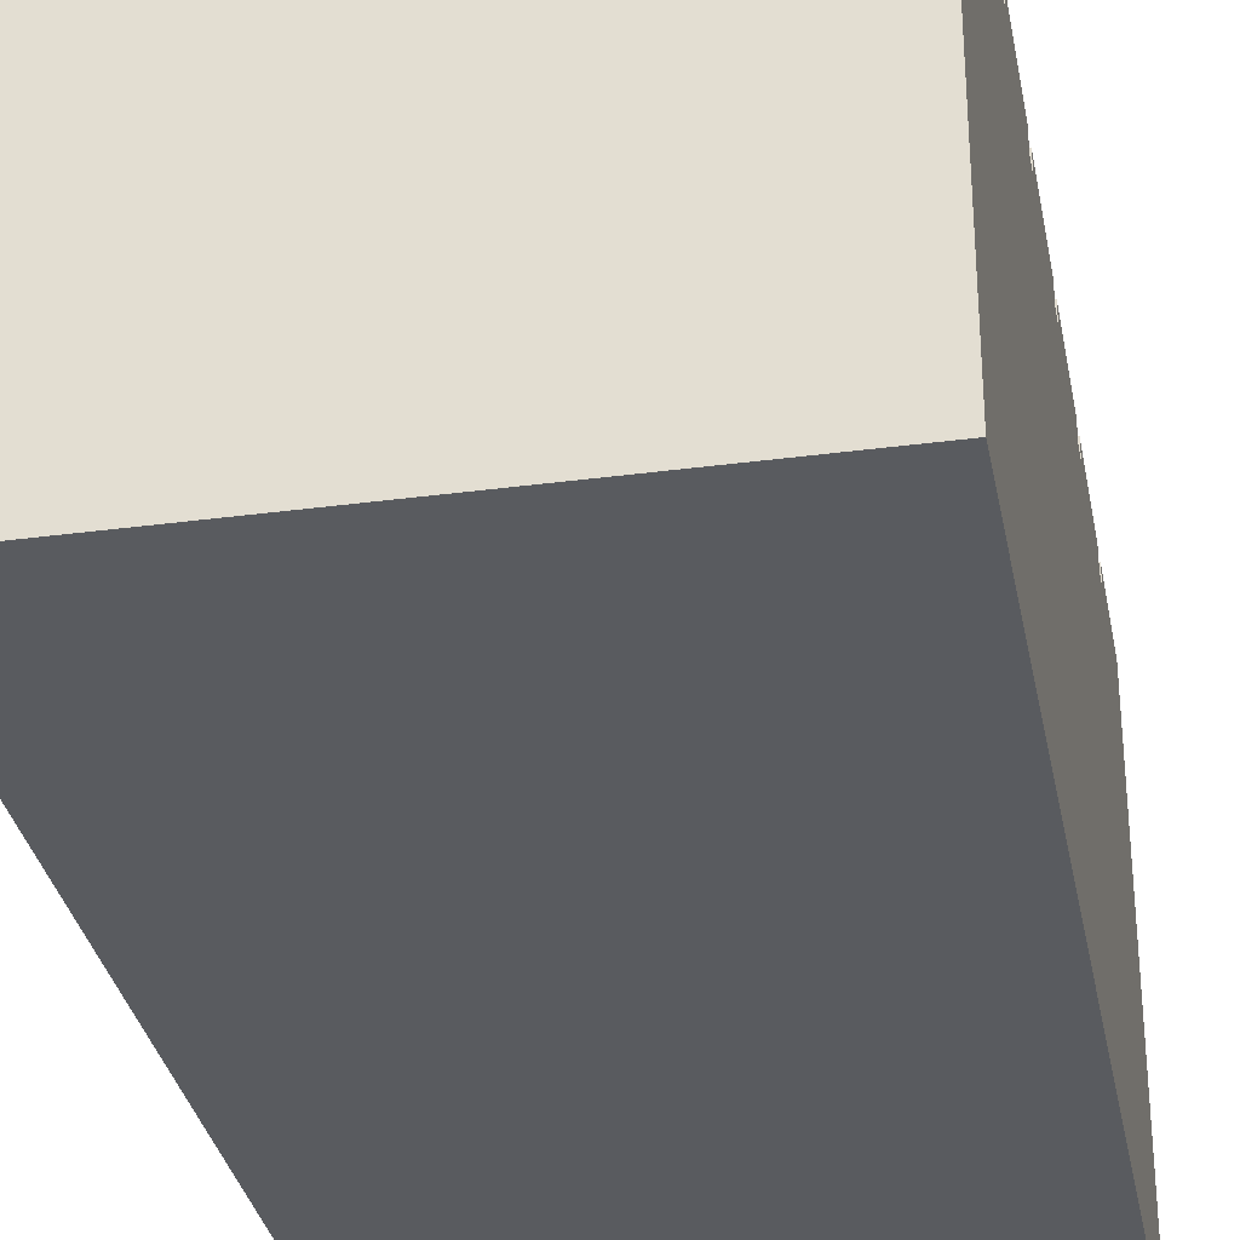
<metadata>
{"format":"obj","ext":"obj","renderer":"f3d","projection":"perspective","resolution":1024,"background":"white","views":[{"elev":-32.4,"azim":-169.4,"up":"+Z"}]}
</metadata>
<code>
o po:0:0:0
v -1.1 0 1.2
v -1.1 0 1.1
v -1.1 0 -1.2
v -1.1 0.4 1.2
v -1.1 0.4 1.1
v -1.1 0.6 1.2
v -1.1 0.6 1.1
v -1.1 0.7 1.2
v -1.1 0.7 1.1
v -1.1 1.3 1.2
v -1.1 1.3 1.1
v -1.1 1.4 1.2
v -1.1 1.4 1.1
v -1.1 1.8 1.2
v -1.1 1.8 1.1
v -1.1 1.9 1.2
v -1.1 1.9 1.1
v -1.1 2 1.2
v -1.1 2 1.1
v -1.1 2.1 1.2
v -1.1 2.1 1.1
v -1.1 2.5 1.2
v -1.1 2.5 1.1
v -1.1 2.6 1.2
v -1.1 2.6 1.1
v -1.1 2.7 1.2
v -1.1 2.7 1.1
v -1.1 2.8 1.2
v -1.1 2.8 1.1
v -1.1 3.2 1.2
v -1.1 3.2 1.1
v -1.1 3.3 1.2
v -1.1 3.3 1.1
v -1.1 3.4 1.2
v -1.1 3.4 1.1
v -1.1 3.5 1.2
v -1.1 3.5 1.1
v -1.1 4.1 1.2
v -1.1 4.1 1.1
v -1.1 4.2 1.2
v -1.1 4.2 1.1
v -1.1 4.6 1.2
v -1.1 4.6 1.1
v -1.1 4.8 1.2
v -1.1 4.8 1.1
v -1.1 4.8 -1.2
v -0.7 0.2 1.2
v -0.7 0.2 1.1
v -0.7 0.3 1.2
v -0.7 0.3 1.1
v -0.7 2.3 1.2
v -0.7 2.3 1.1
v -0.7 2.4 1.2
v -0.7 2.4 1.1
v -0.7 4.4 1.2
v -0.7 4.4 1.1
v -0.7 4.5 1.2
v -0.7 4.5 1.1
v 0.9 0.2 1.2
v 0.9 0.2 1.1
v 0.9 0.3 1.2
v 0.9 0.3 1.1
v 0.9 2.3 1.2
v 0.9 2.3 1.1
v 0.9 2.4 1.2
v 0.9 2.4 1.1
v 0.9 4.4 1.2
v 0.9 4.4 1.1
v 0.9 4.5 1.2
v 0.9 4.5 1.1
v -0.8 0.2 1.2
v -0.8 0.2 1.1
v -0.8 0.3 1.2
v -0.8 0.3 1.1
v -0.8 2.3 1.2
v -0.8 2.3 1.1
v -0.8 2.4 1.2
v -0.8 2.4 1.1
v -0.8 4.4 1.2
v -0.8 4.4 1.1
v -0.8 4.5 1.2
v -0.8 4.5 1.1
v 0.8 0.2 1.2
v 0.8 0.2 1.1
v 0.8 0.3 1.2
v 0.8 0.3 1.1
v 0.8 2.3 1.2
v 0.8 2.3 1.1
v 0.8 2.4 1.2
v 0.8 2.4 1.1
v 0.8 4.4 1.2
v 0.8 4.4 1.1
v 0.8 4.5 1.2
v 0.8 4.5 1.1
v 1.2 0.1 1.2
v 1.2 0.1 1.1
v 1.2 0.4 1.2
v 1.2 0.4 1.1
v 1.2 0.5 1.2
v 1.2 0.5 1.1
v 1.2 0.6 1.2
v 1.2 0.6 1.1
v 1.2 0.7 1.2
v 1.2 0.7 1.1
v 1.2 1.1 1.2
v 1.2 1.1 1.1
v 1.2 1.2 1.2
v 1.2 1.2 1.1
v 1.2 1.3 1.2
v 1.2 1.3 1.1
v 1.2 1.4 1.2
v 1.2 1.4 1.1
v 1.2 2 1.2
v 1.2 2 1.1
v 1.2 2.1 1.2
v 1.2 2.1 1.1
v 1.2 2.5 1.2
v 1.2 2.5 1.1
v 1.2 2.7 1.2
v 1.2 2.7 1.1
v 1.2 2.8 1.2
v 1.2 2.8 1.1
v 1.2 3.2 1.2
v 1.2 3.2 1.1
v 1.2 3.3 1.2
v 1.2 3.3 1.1
v 1.2 3.4 1.2
v 1.2 3.4 1.1
v 1.2 3.5 1.2
v 1.2 3.5 1.1
v 1.2 3.9 1.2
v 1.2 3.9 1.1
v 1.2 4 1.2
v 1.2 4 1.1
v 1.2 4.1 1.2
v 1.2 4.1 1.1
v 1.2 4.2 1.2
v 1.2 4.2 1.1
v 1.2 4.6 1.2
v 1.2 4.6 1.1
v 1.2 4.8 1.2
v 1.2 4.8 1.1
v 1.3 0 1.2
v 1.3 0 -1.2
v 1.3 0.1 1.2
v 1.3 0.1 1.1
v 1.3 4.8 1.1
v 1.3 4.8 -1.2
v -1.1 0 1.2
v -1.1 0.4 1.2
v -1.1 0.6 1.2
v -1.1 0.7 1.2
v -1.1 1.3 1.2
v -1.1 1.4 1.2
v -1.1 1.8 1.2
v -1.1 1.9 1.2
v -1.1 2 1.2
v -1.1 2.1 1.2
v -1.1 2.5 1.2
v -1.1 2.6 1.2
v -1.1 2.7 1.2
v -1.1 2.8 1.2
v -1.1 3.2 1.2
v -1.1 3.3 1.2
v -1.1 3.4 1.2
v -1.1 3.5 1.2
v -1.1 4.1 1.2
v -1.1 4.2 1.2
v -1.1 4.6 1.2
v -1.1 4.8 1.2
v -1 0 1.2
v -1 0.4 1.2
v -1 0.5 1.2
v -1 0.7 1.2
v -1 1.2 1.2
v -1 1.4 1.2
v -1 1.8 1.2
v -1 1.9 1.2
v -1 2.1 1.2
v -1 2.5 1.2
v -1 2.6 1.2
v -1 2.7 1.2
v -1 2.8 1.2
v -1 3.2 1.2
v -1 3.3 1.2
v -1 3.4 1.2
v -1 3.5 1.2
v -1 4 1.2
v -1 4.2 1.2
v -1 4.6 1.2
v -1 4.7 1.2
v -0.9 0.2 1.2
v -0.9 0.3 1.2
v -0.9 0.5 1.2
v -0.9 0.6 1.2
v -0.9 2.3 1.2
v -0.9 2.4 1.2
v -0.9 2.6 1.2
v -0.9 2.7 1.2
v -0.9 3.3 1.2
v -0.9 3.4 1.2
v -0.9 4.4 1.2
v -0.9 4.5 1.2
v -0.9 4.7 1.2
v -0.9 4.8 1.2
v -0.8 0.1 1.2
v -0.8 0.2 1.2
v -0.8 0.3 1.2
v -0.8 0.4 1.2
v -0.8 2.2 1.2
v -0.8 2.3 1.2
v -0.8 2.4 1.2
v -0.8 2.5 1.2
v -0.8 4.3 1.2
v -0.8 4.4 1.2
v -0.8 4.5 1.2
v -0.8 4.6 1.2
v -0.7 0.1 1.2
v -0.7 0.2 1.2
v -0.7 0.3 1.2
v -0.7 0.4 1.2
v -0.7 2.2 1.2
v -0.7 2.3 1.2
v -0.7 2.4 1.2
v -0.7 2.5 1.2
v -0.7 4.3 1.2
v -0.7 4.4 1.2
v -0.7 4.5 1.2
v -0.7 4.6 1.2
v -0.6 0.2 1.2
v -0.6 0.3 1.2
v -0.6 2.3 1.2
v -0.6 2.4 1.2
v -0.6 4.4 1.2
v -0.6 4.5 1.2
v 0.7 0.2 1.2
v 0.7 0.3 1.2
v 0.7 2.3 1.2
v 0.7 2.4 1.2
v 0.7 4.4 1.2
v 0.7 4.5 1.2
v 0.8 0.1 1.2
v 0.8 0.2 1.2
v 0.8 0.3 1.2
v 0.8 0.4 1.2
v 0.8 2.2 1.2
v 0.8 2.3 1.2
v 0.8 2.4 1.2
v 0.8 2.5 1.2
v 0.8 4.3 1.2
v 0.8 4.4 1.2
v 0.8 4.5 1.2
v 0.8 4.6 1.2
v 0.9 0.1 1.2
v 0.9 0.2 1.2
v 0.9 0.3 1.2
v 0.9 0.4 1.2
v 0.9 2.2 1.2
v 0.9 2.3 1.2
v 0.9 2.4 1.2
v 0.9 2.5 1.2
v 0.9 4.3 1.2
v 0.9 4.4 1.2
v 0.9 4.5 1.2
v 0.9 4.6 1.2
v 1 0.2 1.2
v 1 0.3 1.2
v 1 0.5 1.2
v 1 0.6 1.2
v 1 1.9 1.2
v 1 2 1.2
v 1 2.3 1.2
v 1 2.4 1.2
v 1 2.6 1.2
v 1 2.7 1.2
v 1 4.4 1.2
v 1 4.5 1.2
v 1 4.7 1.2
v 1 4.8 1.2
v 1.1 0 1.2
v 1.1 0.4 1.2
v 1.1 0.5 1.2
v 1.1 0.6 1.2
v 1.1 0.7 1.2
v 1.1 1.1 1.2
v 1.1 1.2 1.2
v 1.1 1.4 1.2
v 1.1 1.9 1.2
v 1.1 2 1.2
v 1.1 2.1 1.2
v 1.1 2.5 1.2
v 1.1 2.6 1.2
v 1.1 2.8 1.2
v 1.1 3.2 1.2
v 1.1 3.3 1.2
v 1.1 3.5 1.2
v 1.1 3.9 1.2
v 1.1 4 1.2
v 1.1 4.2 1.2
v 1.1 4.6 1.2
v 1.1 4.7 1.2
v 1.2 0 1.2
v 1.2 0.1 1.2
v 1.2 0.4 1.2
v 1.2 0.5 1.2
v 1.2 0.6 1.2
v 1.2 0.7 1.2
v 1.2 1.1 1.2
v 1.2 1.2 1.2
v 1.2 1.3 1.2
v 1.2 1.4 1.2
v 1.2 2 1.2
v 1.2 2.1 1.2
v 1.2 2.5 1.2
v 1.2 2.7 1.2
v 1.2 2.8 1.2
v 1.2 3.2 1.2
v 1.2 3.3 1.2
v 1.2 3.4 1.2
v 1.2 3.5 1.2
v 1.2 3.9 1.2
v 1.2 4 1.2
v 1.2 4.1 1.2
v 1.2 4.2 1.2
v 1.2 4.6 1.2
v 1.2 4.8 1.2
v 1.3 0 1.2
v 1.3 0.1 1.2
v -1.1 0.6 1.1
v -1.1 0.7 1.1
v -1.1 1.3 1.1
v -1.1 1.4 1.1
v -1.1 2 1.1
v -1.1 2.1 1.1
v -1.1 2.7 1.1
v -1.1 2.8 1.1
v -1.1 3.4 1.1
v -1.1 3.5 1.1
v -1.1 4.1 1.1
v -1.1 4.2 1.1
v -1 0.7 1.1
v -1 1.4 1.1
v -1 2.1 1.1
v -1 2.7 1.1
v -1 2.8 1.1
v -1 3.4 1.1
v -1 3.5 1.1
v -1 4.2 1.1
v -0.9 0.6 1.1
v -0.9 2.7 1.1
v -0.9 3.4 1.1
v -0.8 0.2 1.1
v -0.8 0.3 1.1
v -0.8 2.3 1.1
v -0.8 2.4 1.1
v -0.8 4.4 1.1
v -0.8 4.5 1.1
v -0.7 0.2 1.1
v -0.7 0.3 1.1
v -0.7 2.3 1.1
v -0.7 2.4 1.1
v -0.7 4.4 1.1
v -0.7 4.5 1.1
v 0.8 0.2 1.1
v 0.8 0.3 1.1
v 0.8 2.3 1.1
v 0.8 2.4 1.1
v 0.8 4.4 1.1
v 0.8 4.5 1.1
v 0.9 0.2 1.1
v 0.9 0.3 1.1
v 0.9 2.3 1.1
v 0.9 2.4 1.1
v 0.9 4.4 1.1
v 0.9 4.5 1.1
v 1 0.6 1.1
v 1 2 1.1
v 1 2.7 1.1
v 1.1 0.6 1.1
v 1.1 0.7 1.1
v 1.1 1.4 1.1
v 1.1 2 1.1
v 1.1 2.1 1.1
v 1.1 2.8 1.1
v 1.1 3.5 1.1
v 1.1 4.2 1.1
v 1.2 0.1 1.1
v 1.2 0.4 1.1
v 1.2 0.5 1.1
v 1.2 0.6 1.1
v 1.2 0.7 1.1
v 1.2 1.1 1.1
v 1.2 1.2 1.1
v 1.2 1.3 1.1
v 1.2 1.4 1.1
v 1.2 2 1.1
v 1.2 2.1 1.1
v 1.2 2.5 1.1
v 1.2 2.7 1.1
v 1.2 2.8 1.1
v 1.2 3.2 1.1
v 1.2 3.3 1.1
v 1.2 3.4 1.1
v 1.2 3.5 1.1
v 1.2 3.9 1.1
v 1.2 4 1.1
v 1.2 4.1 1.1
v 1.2 4.2 1.1
v 1.2 4.6 1.1
v 1.2 4.8 1.1
v 1.3 0.1 1.1
v 1.3 4.8 1.1
v -1.1 0 -1.2
v -1.1 4.8 -1.2
v 1.3 0 -1.2
v 1.3 4.8 -1.2
v -1.1 0 1.2
v -1 0 1.2
v 1.1 0 1.2
v 1.2 0 1.2
v 1.3 0 1.2
v -1.1 0 1.1
v -1 0 1.1
v 1.1 0 1.1
v 1.2 0 1.1
v -1.1 0 -1.2
v 1.3 0 -1.2
v -0.8 0.3 1.2
v -0.7 0.3 1.2
v 0.8 0.3 1.2
v 0.9 0.3 1.2
v -0.8 0.3 1.1
v -0.7 0.3 1.1
v 0.8 0.3 1.1
v 0.9 0.3 1.1
v -1.1 0.7 1.2
v -1 0.7 1.2
v 1.1 0.7 1.2
v 1.2 0.7 1.2
v -1.1 0.7 1.1
v -1 0.7 1.1
v 1.1 0.7 1.1
v 1.2 0.7 1.1
v -1.1 1.4 1.2
v -1 1.4 1.2
v 1.1 1.4 1.2
v 1.2 1.4 1.2
v -1.1 1.4 1.1
v -1 1.4 1.1
v 1.1 1.4 1.1
v 1.2 1.4 1.1
v -1.1 2.1 1.2
v -1 2.1 1.2
v 1.1 2.1 1.2
v 1.2 2.1 1.2
v -1.1 2.1 1.1
v -1 2.1 1.1
v 1.1 2.1 1.1
v 1.2 2.1 1.1
v -0.8 2.4 1.2
v -0.7 2.4 1.2
v 0.8 2.4 1.2
v 0.9 2.4 1.2
v -0.8 2.4 1.1
v -0.7 2.4 1.1
v 0.8 2.4 1.1
v 0.9 2.4 1.1
v -1.1 2.8 1.2
v -1 2.8 1.2
v 1.1 2.8 1.2
v 1.2 2.8 1.2
v -1.1 2.8 1.1
v -1 2.8 1.1
v 1.1 2.8 1.1
v 1.2 2.8 1.1
v -1.1 3.5 1.2
v -1 3.5 1.2
v 1.1 3.5 1.2
v 1.2 3.5 1.2
v -1.1 3.5 1.1
v -1 3.5 1.1
v 1.1 3.5 1.1
v 1.2 3.5 1.1
v -1.1 4.2 1.2
v -1 4.2 1.2
v 1.1 4.2 1.2
v 1.2 4.2 1.2
v -1.1 4.2 1.1
v -1 4.2 1.1
v 1.1 4.2 1.1
v 1.2 4.2 1.1
v -0.8 4.5 1.2
v -0.7 4.5 1.2
v 0.8 4.5 1.2
v 0.9 4.5 1.2
v -0.8 4.5 1.1
v -0.7 4.5 1.1
v 0.8 4.5 1.1
v 0.9 4.5 1.1
v 1.2 0.1 1.2
v 1.3 0.1 1.2
v 1.2 0.1 1.1
v 1.3 0.1 1.1
v -0.8 0.2 1.2
v -0.7 0.2 1.2
v 0.8 0.2 1.2
v 0.9 0.2 1.2
v -0.8 0.2 1.1
v -0.7 0.2 1.1
v 0.8 0.2 1.1
v 0.9 0.2 1.1
v -1.1 0.6 1.2
v -0.9 0.6 1.2
v 1 0.6 1.2
v 1.1 0.6 1.2
v 1.2 0.6 1.2
v -1.1 0.6 1.1
v -0.9 0.6 1.1
v 1 0.6 1.1
v 1.1 0.6 1.1
v 1.2 0.6 1.1
v -1.1 1.3 1.2
v 1.2 1.3 1.2
v -1.1 1.3 1.1
v 1.2 1.3 1.1
v -1.1 2 1.2
v 1 2 1.2
v 1.1 2 1.2
v 1.2 2 1.2
v -1.1 2 1.1
v 1 2 1.1
v 1.1 2 1.1
v 1.2 2 1.1
v -0.8 2.3 1.2
v -0.7 2.3 1.2
v 0.8 2.3 1.2
v 0.9 2.3 1.2
v -0.8 2.3 1.1
v -0.7 2.3 1.1
v 0.8 2.3 1.1
v 0.9 2.3 1.1
v -1.1 2.7 1.2
v -1 2.7 1.2
v -0.9 2.7 1.2
v 1 2.7 1.2
v 1.2 2.7 1.2
v -1.1 2.7 1.1
v -1 2.7 1.1
v -0.9 2.7 1.1
v 1 2.7 1.1
v 1.2 2.7 1.1
v -1.1 3.4 1.2
v -1 3.4 1.2
v -0.9 3.4 1.2
v 1.2 3.4 1.2
v -1.1 3.4 1.1
v -1 3.4 1.1
v -0.9 3.4 1.1
v 1.2 3.4 1.1
v -1.1 4.1 1.2
v 1.2 4.1 1.2
v -1.1 4.1 1.1
v 1.2 4.1 1.1
v -0.8 4.4 1.2
v -0.7 4.4 1.2
v 0.8 4.4 1.2
v 0.9 4.4 1.2
v -0.8 4.4 1.1
v -0.7 4.4 1.1
v 0.8 4.4 1.1
v 0.9 4.4 1.1
v -1.1 4.8 1.2
v -0.9 4.8 1.2
v 1 4.8 1.2
v 1.2 4.8 1.2
v -1.1 4.8 1.1
v -0.9 4.8 1.1
v 1 4.8 1.1
v 1.2 4.8 1.1
v 1.3 4.8 1.1
v -1.1 4.8 -1.2
v 1.3 4.8 -1.2
f 4 2 1
f 5 3 2
f 5 2 4
f 6 5 4
f 7 3 5
f 7 5 6
f 9 3 7
f 10 9 8
f 11 3 9
f 11 9 10
f 13 3 11
f 14 13 12
f 15 3 13
f 15 13 14
f 16 15 14
f 17 3 15
f 17 15 16
f 18 17 16
f 19 3 17
f 19 17 18
f 21 3 19
f 22 21 20
f 23 3 21
f 23 21 22
f 24 23 22
f 25 3 23
f 25 23 24
f 26 25 24
f 27 3 25
f 27 25 26
f 29 3 27
f 30 29 28
f 31 3 29
f 31 29 30
f 32 31 30
f 33 3 31
f 33 31 32
f 34 33 32
f 35 3 33
f 35 33 34
f 37 3 35
f 38 37 36
f 39 3 37
f 39 37 38
f 41 3 39
f 42 41 40
f 43 3 41
f 43 41 42
f 44 43 42
f 45 3 43
f 45 43 44
f 46 3 45
f 49 48 47
f 50 48 49
f 53 52 51
f 54 52 53
f 57 56 55
f 58 56 57
f 61 60 59
f 62 60 61
f 65 64 63
f 66 64 65
f 69 68 67
f 70 68 69
f 71 72 73
f 73 72 74
f 75 76 77
f 77 76 78
f 79 80 81
f 81 80 82
f 83 84 85
f 85 84 86
f 87 88 89
f 89 88 90
f 91 92 93
f 93 92 94
f 95 96 97
f 97 96 98
f 97 98 99
f 99 98 100
f 99 100 101
f 101 100 102
f 103 104 105
f 105 104 106
f 105 106 107
f 107 106 108
f 107 108 109
f 109 108 110
f 111 112 113
f 113 112 114
f 115 116 117
f 117 116 118
f 117 118 119
f 119 118 120
f 121 122 123
f 123 122 124
f 123 124 125
f 125 124 126
f 125 126 127
f 127 126 128
f 129 130 131
f 131 130 132
f 131 132 133
f 133 132 134
f 133 134 135
f 135 134 136
f 137 138 139
f 139 138 140
f 139 140 141
f 141 140 142
f 143 144 145
f 145 144 146
f 146 144 147
f 147 144 148
f 171 150 149
f 172 151 150
f 172 150 171
f 173 151 172
f 174 153 152
f 175 153 174
f 176 155 154
f 177 156 155
f 177 155 176
f 178 157 156
f 178 156 177
f 179 159 158
f 180 160 159
f 180 159 179
f 181 161 160
f 181 160 180
f 182 161 181
f 183 163 162
f 184 164 163
f 184 163 183
f 185 165 164
f 185 164 184
f 186 165 185
f 187 167 166
f 188 167 187
f 189 169 168
f 190 170 169
f 190 169 189
f 191 170 190
f 192 172 171
f 192 173 172
f 193 173 192
f 194 151 173
f 194 173 193
f 195 151 194
f 196 180 179
f 196 181 180
f 197 181 196
f 198 182 181
f 198 181 197
f 199 182 198
f 200 184 183
f 200 186 185
f 200 185 184
f 201 186 200
f 202 191 190
f 202 190 189
f 203 191 202
f 204 170 191
f 204 191 203
f 205 170 204
f 206 192 171
f 207 193 192
f 207 192 206
f 208 194 193
f 208 193 207
f 209 194 208
f 210 196 179
f 211 197 196
f 211 196 210
f 212 198 197
f 212 197 211
f 213 198 212
f 214 202 189
f 215 203 202
f 215 202 214
f 216 204 203
f 216 203 215
f 217 204 216
f 218 206 171
f 218 207 206
f 219 207 218
f 220 209 208
f 221 194 209
f 221 209 220
f 222 210 179
f 222 211 210
f 223 211 222
f 224 213 212
f 225 198 213
f 225 213 224
f 226 214 189
f 226 215 214
f 227 215 226
f 228 217 216
f 229 204 217
f 229 217 228
f 230 220 219
f 230 219 218
f 231 221 220
f 231 220 230
f 232 224 223
f 232 223 222
f 233 225 224
f 233 224 232
f 234 228 227
f 234 227 226
f 235 229 228
f 235 228 234
f 236 230 218
f 236 231 230
f 237 221 231
f 237 231 236
f 238 233 232
f 238 232 222
f 239 225 233
f 239 233 238
f 240 235 234
f 240 234 226
f 241 229 235
f 241 235 240
f 242 236 218
f 242 218 171
f 243 237 236
f 243 236 242
f 244 221 237
f 244 237 243
f 245 194 221
f 245 221 244
f 246 238 222
f 246 222 179
f 247 239 238
f 247 238 246
f 248 225 239
f 248 239 247
f 249 198 225
f 249 225 248
f 250 240 226
f 250 226 189
f 251 241 240
f 251 240 250
f 252 229 241
f 252 241 251
f 253 204 229
f 253 229 252
f 254 243 242
f 254 242 171
f 255 243 254
f 256 245 244
f 257 194 245
f 257 245 256
f 258 247 246
f 258 246 179
f 259 247 258
f 260 249 248
f 261 198 249
f 261 249 260
f 262 251 250
f 262 250 189
f 263 251 262
f 264 253 252
f 265 204 253
f 265 253 264
f 266 256 255
f 266 255 254
f 267 257 256
f 267 256 266
f 268 195 194
f 268 257 267
f 268 194 257
f 269 195 268
f 270 177 176
f 270 157 178
f 270 178 177
f 271 157 270
f 272 260 259
f 272 259 258
f 273 261 260
f 273 260 272
f 274 199 198
f 274 261 273
f 274 198 261
f 275 199 274
f 276 264 263
f 276 263 262
f 277 265 264
f 277 264 276
f 278 204 265
f 278 265 277
f 278 205 204
f 279 205 278
f 280 268 267
f 280 267 266
f 280 266 254
f 280 254 171
f 281 268 280
f 282 269 268
f 282 268 281
f 283 269 282
f 284 175 174
f 285 175 284
f 286 153 175
f 286 175 285
f 287 270 176
f 288 271 270
f 288 270 287
f 289 271 288
f 290 273 272
f 290 274 273
f 290 258 179
f 290 272 258
f 291 274 290
f 292 275 274
f 292 274 291
f 293 200 183
f 294 200 293
f 295 201 200
f 295 200 294
f 296 188 187
f 297 188 296
f 298 167 188
f 298 188 297
f 299 277 276
f 299 262 189
f 299 278 277
f 299 276 262
f 300 278 299
f 301 279 278
f 301 278 300
f 302 281 280
f 303 281 302
f 304 282 281
f 304 281 303
f 305 283 282
f 305 282 304
f 306 283 305
f 307 285 284
f 308 286 285
f 308 285 307
f 309 153 286
f 309 286 308
f 310 153 309
f 311 289 288
f 311 288 287
f 312 289 311
f 313 291 290
f 314 292 291
f 314 291 313
f 315 275 292
f 315 292 314
f 316 294 293
f 317 295 294
f 317 294 316
f 318 201 295
f 318 295 317
f 319 201 318
f 320 297 296
f 321 298 297
f 321 297 320
f 322 167 298
f 322 298 321
f 323 167 322
f 324 300 299
f 325 301 300
f 325 300 324
f 326 279 301
f 326 301 325
f 327 303 302
f 328 303 327
f 341 330 329
f 342 332 331
f 343 334 333
f 344 336 335
f 345 336 344
f 346 338 337
f 347 338 346
f 348 340 339
f 349 341 329
f 350 345 344
f 351 347 346
f 358 353 352
f 359 353 358
f 360 355 354
f 361 355 360
f 362 357 356
f 363 357 362
f 370 365 364
f 371 365 370
f 372 367 366
f 373 367 372
f 374 369 368
f 375 369 374
f 376 341 349
f 377 343 333
f 378 345 350
f 379 341 376
f 380 341 379
f 381 342 331
f 382 343 377
f 383 343 382
f 384 345 378
f 385 347 351
f 386 348 339
f 390 380 379
f 391 380 390
f 394 381 331
f 395 381 394
f 396 383 382
f 397 383 396
f 399 384 378
f 400 384 399
f 403 385 351
f 404 385 403
f 407 386 339
f 408 386 407
f 411 393 392
f 411 410 409
f 411 409 408
f 411 405 404
f 411 404 403
f 411 403 402
f 411 408 407
f 411 401 400
f 411 400 399
f 411 399 398
f 411 389 388
f 411 397 396
f 411 396 395
f 411 395 394
f 411 394 393
f 411 407 406
f 411 392 391
f 411 391 390
f 411 390 389
f 411 402 401
f 411 388 387
f 411 398 397
f 411 406 405
f 412 410 411
f 413 414 415
f 415 414 416
f 422 418 417
f 423 419 418
f 423 418 422
f 424 420 419
f 424 419 423
f 425 421 420
f 425 420 424
f 426 424 423
f 426 423 422
f 426 425 424
f 427 421 425
f 427 425 426
f 432 429 428
f 433 429 432
f 434 431 430
f 435 431 434
f 440 437 436
f 441 438 437
f 441 437 440
f 442 439 438
f 442 438 441
f 443 439 442
f 448 445 444
f 449 446 445
f 449 445 448
f 450 447 446
f 450 446 449
f 451 447 450
f 456 453 452
f 457 454 453
f 457 453 456
f 458 455 454
f 458 454 457
f 459 455 458
f 464 461 460
f 465 461 464
f 466 463 462
f 467 463 466
f 472 469 468
f 473 470 469
f 473 469 472
f 474 471 470
f 474 470 473
f 475 471 474
f 480 477 476
f 481 478 477
f 481 477 480
f 482 479 478
f 482 478 481
f 483 479 482
f 488 485 484
f 489 486 485
f 489 485 488
f 490 487 486
f 490 486 489
f 491 487 490
f 496 493 492
f 497 493 496
f 498 495 494
f 499 495 498
f 500 501 502
f 502 501 503
f 504 505 508
f 508 505 509
f 506 507 510
f 510 507 511
f 512 513 517
f 513 514 518
f 517 513 518
f 514 515 519
f 518 514 519
f 515 516 520
f 519 515 520
f 520 516 521
f 522 523 524
f 524 523 525
f 526 527 530
f 527 528 531
f 530 527 531
f 528 529 532
f 531 528 532
f 532 529 533
f 534 535 538
f 538 535 539
f 536 537 540
f 540 537 541
f 542 543 547
f 543 544 548
f 547 543 548
f 544 545 549
f 548 544 549
f 545 546 550
f 549 545 550
f 550 546 551
f 552 553 556
f 553 554 557
f 556 553 557
f 554 555 558
f 557 554 558
f 558 555 559
f 560 561 562
f 562 561 563
f 564 565 568
f 568 565 569
f 566 567 570
f 570 567 571
f 572 573 576
f 573 574 577
f 576 573 577
f 574 575 578
f 577 574 578
f 578 575 579
f 576 577 581
f 579 580 581
f 578 579 581
f 577 578 581
f 581 580 582

</code>
